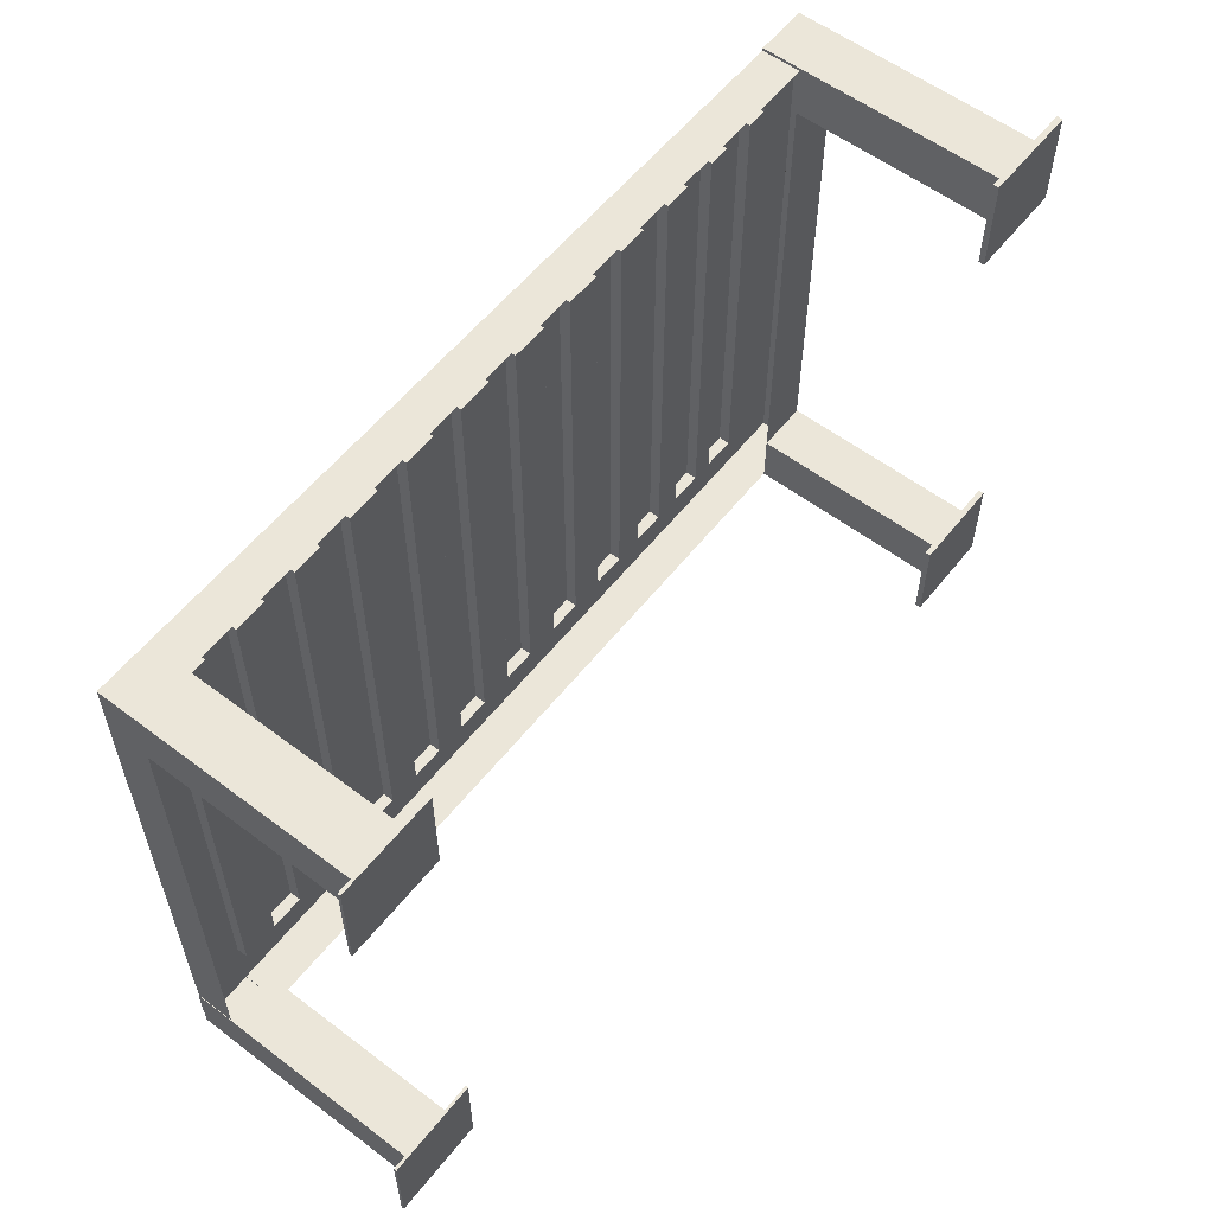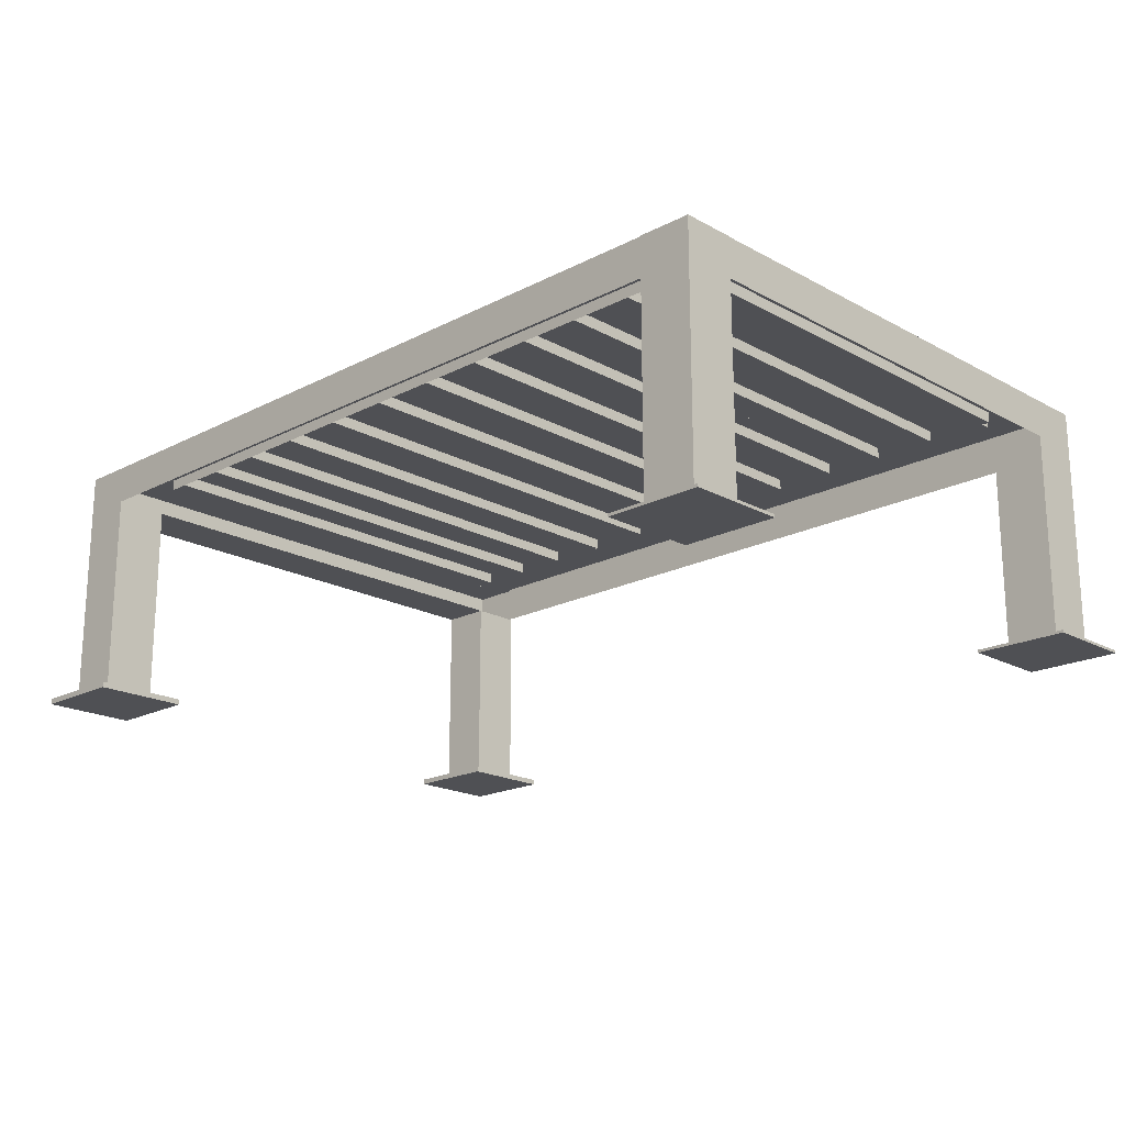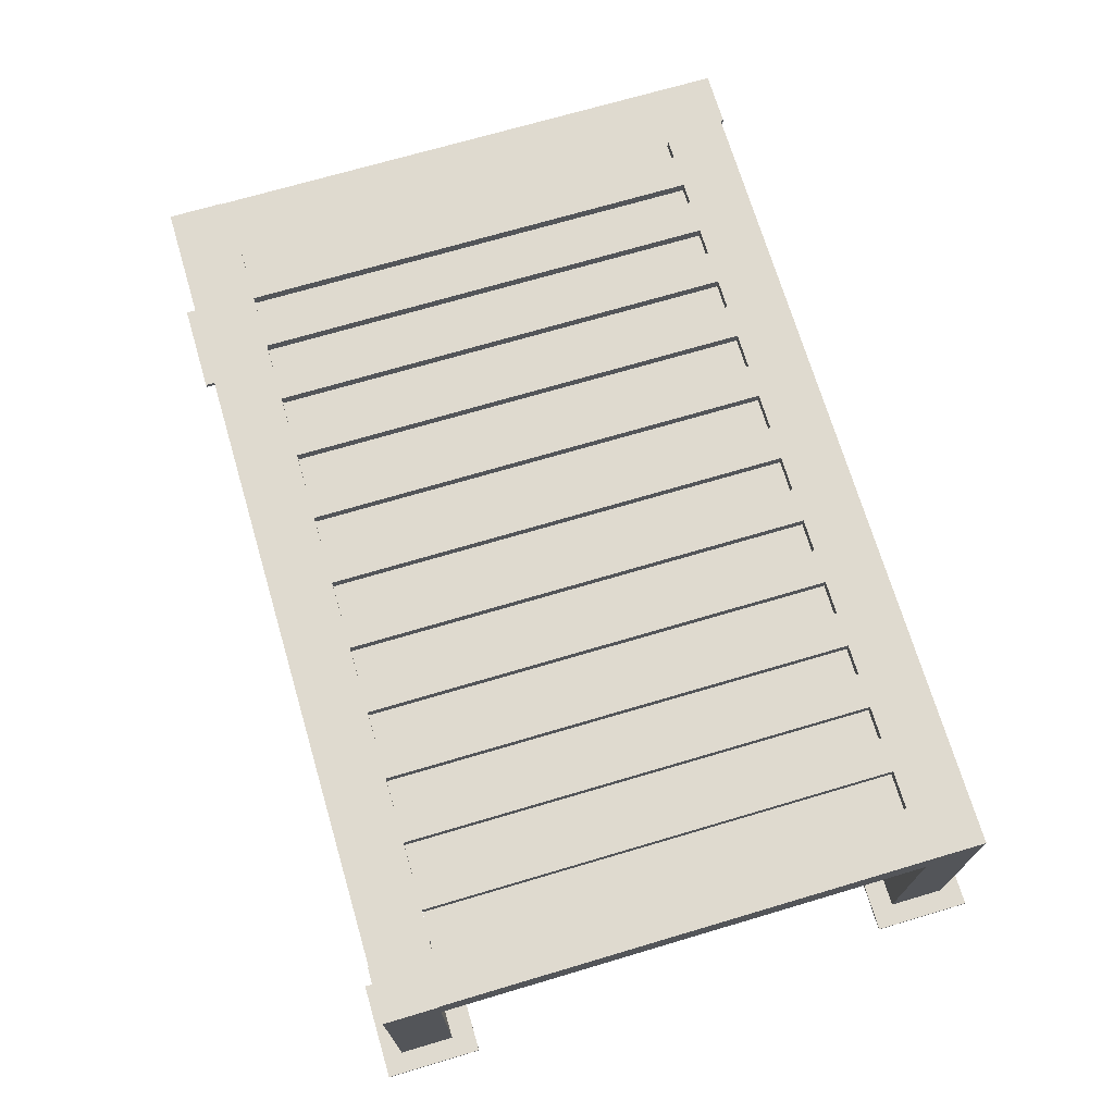
<metadata>
{"format":"obj","ext":"obj","renderer":"f3d","projection":"perspective","resolution":1024,"background":"white","views":[{"elev":57.4,"azim":-51.9,"up":"+Z"},{"elev":-19.2,"azim":-135.8,"up":"+Y"},{"elev":70.8,"azim":-106.5,"up":"+Y"}]}
</metadata>
<code>
v -0.308 -0.1648 0.1948
v -0.3927 -0.1648 0.2796
v -0.3927 -0.1648 0.1948
v -0.308 -0.1648 0.2796
v -0.3927 -0.1623 0.1948
v -0.308 -0.1623 0.2796
v -0.3927 -0.1623 0.2796
v -0.308 -0.1623 0.1948
v -0.3746 -0.1623 0.2611
v -0.3746 -0.1623 0.2138
v -0.3273 -0.1623 0.2138
v -0.3273 -0.1623 0.2611
v -0.3746 0.02462 0.2138
v -0.3273 0.02462 0.2611
v -0.3273 0.02462 0.2138
v -0.3746 0.05952 -0.2118
v -0.3746 0.02462 -0.2118
v -0.3751 0.05952 -0.2118
v -0.3751 -0.1623 -0.2118
v 0.3424 0.02462 0.2611
v 0.3424 0.05952 0.2611
v 0.3424 -0.1598 0.2638
v -0.3277 0.02462 -0.2118
v 0.3424 0.05952 0.2638
v 0.3424 -0.1598 0.2164
v -0.3277 0.05952 0.2138
v -0.3273 0.05952 0.2164
v -0.3273 0.05952 0.2138
v -0.3277 0.05952 0.2164
v -0.3277 0.05952 0.2071
v -0.3281 0.04955 0.2071
v -0.3281 0.05952 0.2071
v -0.3281 0.05952 -0.2052
v -0.3211 0.05952 -0.2052
v -0.3281 0.04955 -0.2052
v -0.3277 -0.1623 -0.2118
v 0.3424 0.02462 0.2164
v 0.3215 -0.1598 0.1948
v -0.295 0.05952 0.2071
v -0.3206 0.05952 0.2071
v -0.295 0.04955 0.2071
v -0.3206 0.04955 0.2071
v -0.3277 0.04955 0.2071
v -0.3277 0.05952 -0.2592
v -0.3277 -0.1623 -0.2592
v -0.3277 0.05952 -0.2584
v -0.3211 0.04955 -0.205
v -0.3211 0.04955 -0.2052
v -0.308 -0.1623 -0.1914
v -0.3751 -0.1623 -0.2592
v -0.3927 -0.1623 -0.2762
v 0.3898 -0.1598 0.2164
v 0.4062 -0.1598 0.1948
v 0.3215 -0.1598 0.2796
v -0.3206 0.05952 0.2164
v -0.3277 0.02462 -0.2584
v -0.3211 0.04955 -0.2044
v -0.3927 -0.1623 -0.1914
v -0.308 -0.1623 -0.2762
v 0.4062 -0.1598 0.2796
v 0.3898 -0.1598 0.2638
v 0.3898 0.02462 0.2164
v 0.4062 -0.1648 0.1948
v 0.3215 -0.1648 0.2796
v -0.2648 0.05952 0.2071
v -0.2648 0.04955 0.2071
v -0.2365 0.05952 0.2071
v -0.295 0.04955 -0.2044
v -0.3206 0.04955 0.2164
v -0.3211 0.05952 -0.2044
v -0.3927 -0.1648 -0.1914
v -0.308 -0.1648 -0.2762
v 0.3429 0.02462 -0.211
v 0.3215 -0.1648 0.1948
v -0.2365 0.04955 0.2071
v -0.308 -0.1648 -0.1914
v -0.3927 -0.1648 -0.2762
v 0.3903 0.05952 -0.211
v 0.3898 0.05952 -0.2584
v 0.3898 0.05952 -0.211
v 0.3358 0.04955 -0.2044
v 0.3174 0.05952 -0.2044
v 0.3358 0.05952 -0.2044
v 0.3898 0.02462 -0.211
v 0.4062 -0.1648 0.2796
v -0.1796 0.05952 0.2071
v -0.2063 0.05952 0.2071
v -0.1796 0.04955 0.2071
v -0.2648 0.04955 -0.2044
v -0.2365 0.05952 -0.2044
v -0.2648 0.05952 -0.2044
v 0.3898 0.02462 -0.2584
v 0.3429 0.02462 -0.2584
v 0.3903 -0.1623 -0.2584
v 0.3903 0.05952 -0.2584
v 0.3174 0.04955 -0.2044
v 0.3362 0.05952 -0.2044
v 0.3358 0.05952 0.2071
v 0.3174 0.05952 0.2071
v 0.3358 0.04955 0.2071
v 0.3903 0.02462 -0.211
v -0.2063 0.04955 0.2071
v -0.2365 0.04955 -0.2044
v 0.3429 -0.1623 -0.2584
v 0.3429 -0.1623 -0.211
v 0.2872 0.04955 -0.2044
v 0.2678 0.05952 -0.2044
v 0.2872 0.05952 -0.2044
v 0.3362 0.04955 -0.2044
v 0.3174 0.04955 0.2071
v 0.3358 0.04955 0.2098
v -0.1494 0.05952 0.2071
v -0.1494 0.04955 0.2071
v -0.1196 0.05952 0.2071
v -0.2063 0.04955 -0.2044
v -0.2063 0.05952 -0.2044
v -0.1796 0.04955 -0.2044
v 0.4061 -0.1623 -0.2774
v 0.2678 0.04955 -0.2044
v 0.2872 0.05952 0.2071
v 0.2678 0.05952 0.2071
v 0.2872 0.04955 0.2071
v 0.3358 0.05952 0.2098
v 0.3903 -0.1623 -0.211
v -0.1196 0.04955 0.2071
v -0.1796 0.05952 -0.2044
v 0.3214 -0.1623 -0.2774
v 0.4061 -0.1623 -0.1926
v 0.2376 0.04955 -0.2044
v 0.2133 0.05952 -0.2044
v 0.2376 0.05952 -0.2044
v 0.2678 0.04955 0.2071
v -0.06004 0.05952 0.2071
v -0.08937 0.05952 0.2071
v -0.06004 0.04955 0.2071
v -0.1494 0.04955 -0.2044
v -0.1196 0.05952 -0.2044
v -0.1494 0.05952 -0.2044
v 0.4061 -0.1673 -0.2774
v 0.3214 -0.1623 -0.1926
v 0.2133 0.04955 -0.2044
v 0.2376 0.05952 0.2071
v 0.2133 0.05952 0.2071
v 0.2376 0.04955 0.2071
v -0.08937 0.04955 0.2071
v -0.1196 0.04955 -0.2044
v 0.3214 -0.1673 -0.2774
v 0.4061 -0.1673 -0.1926
v 0.3214 -0.1673 -0.1926
v 0.1831 0.05952 -0.2044
v 0.1563 0.04955 -0.2044
v 0.1563 0.05952 -0.2044
v 0.2133 0.04955 0.2071
v -0.02984 0.05952 0.2071
v -0.02984 0.04955 0.2071
v 0.001571 0.05952 0.2071
v -0.08937 0.04955 -0.2044
v -0.08937 0.05952 -0.2044
v -0.06004 0.04955 -0.2044
v 0.1831 0.04955 -0.2044
v 0.1563 0.05952 0.2071
v 0.1563 0.04955 0.2071
v 0.1831 0.05952 0.2071
v 0.001571 0.04955 0.2071
v -0.06004 0.05952 -0.2044
v 0.1261 0.05952 -0.2044
v 0.09458 0.04955 -0.2044
v 0.09458 0.05952 -0.2044
v 0.1831 0.04955 0.2071
v 0.06438 0.05952 0.2071
v 0.03177 0.05952 0.2071
v 0.06438 0.04955 0.2071
v -0.02984 0.04955 -0.2044
v 0.001571 0.05952 -0.2044
v -0.02984 0.05952 -0.2044
v 0.1261 0.04955 -0.2044
v 0.09458 0.05952 0.2071
v 0.09458 0.04955 0.2071
v 0.1261 0.05952 0.2071
v 0.03177 0.04955 0.2071
v 0.001571 0.04955 -0.2044
v 0.06438 0.04955 -0.2044
v 0.03177 0.05952 -0.2044
v 0.06438 0.05952 -0.2044
v 0.1261 0.04955 0.2071
v 0.03177 0.04955 -0.2044
v -0.3746 0.05952 0.2138
v -0.3746 0.05952 0.2611
v -0.3273 0.05952 0.2611
v -0.3751 0.05952 -0.2592
v 0.3898 0.05952 0.2638
v 0.3429 0.05952 -0.2584
v -0.295 0.05952 -0.2044
v 0.3898 0.05952 0.2164
v 0.3429 0.05952 -0.211
v 0.3424 0.05952 0.2164
v -0.3277 0.05952 -0.2118
g mesh1_mesh1-geometry
f 1 2 3
f 2 1 4
f 3 2 1
f 4 1 2
f 2 5 3
f 3 5 2
f 5 1 3
f 3 1 5
f 1 6 4
f 4 6 1
f 6 2 4
f 4 2 6
f 5 2 7
f 7 2 5
f 1 5 8
f 8 5 1
f 6 1 8
f 8 1 6
f 2 6 7
f 7 6 2
f 7 9 5
f 5 9 7
f 5 10 8
f 8 10 5
f 8 11 6
f 6 11 8
f 9 7 6
f 6 7 9
f 10 5 9
f 9 5 10
f 8 10 11
f 11 10 8
f 12 6 11
f 11 6 12
f 9 6 12
f 12 6 9
f 10 11 13
f 12 14 11
f 15 13 11
f 15 11 14
f 16 17 18
f 18 17 19
f 20 21 22
f 17 23 19
f 24 22 21
f 25 20 22
f 26 27 28
f 28 27 26
f 27 26 29
f 29 26 27
f 30 31 32
f 32 31 30
f 33 34 35
f 36 19 23
f 37 20 25
f 25 38 22
f 22 38 25
f 39 40 41
f 40 30 42
f 31 30 43
f 43 30 31
f 44 45 46
f 47 31 35
f 48 35 34
f 19 49 36
f 36 49 19
f 36 23 45
f 50 51 19
f 19 51 50
f 25 52 37
f 38 25 53
f 53 25 38
f 54 22 38
f 38 22 54
f 42 41 40
f 43 42 30
f 55 42 40
f 40 42 55
f 31 47 43
f 46 45 56
f 47 35 48
f 48 35 47
f 57 34 47
f 47 34 48
f 47 34 57
f 48 34 47
f 19 58 49
f 49 58 19
f 36 49 45
f 45 49 36
f 56 45 23
f 59 50 45
f 45 50 59
f 51 50 59
f 59 50 51
f 58 19 51
f 51 19 58
f 22 60 61
f 61 60 22
f 62 37 52
f 53 25 52
f 52 25 53
f 63 38 53
f 53 38 63
f 22 54 60
f 60 54 22
f 38 64 54
f 54 64 38
f 65 66 67
f 42 68 41
f 43 57 42
f 42 55 69
f 69 55 42
f 43 47 57
f 68 47 48
f 48 47 68
f 34 57 70
f 70 57 34
f 68 57 47
f 47 57 68
f 71 49 58
f 58 49 71
f 59 45 49
f 49 45 59
f 72 51 59
f 59 51 72
f 51 71 58
f 58 71 51
f 61 60 52
f 52 60 61
f 37 62 73
f 53 52 60
f 60 52 53
f 38 63 74
f 74 63 38
f 60 63 53
f 53 63 60
f 64 60 54
f 54 60 64
f 64 38 74
f 74 38 64
f 75 67 66
f 42 57 68
f 49 71 76
f 76 71 49
f 49 72 59
f 59 72 49
f 51 72 77
f 77 72 51
f 71 51 77
f 77 51 71
f 78 79 80
f 80 79 78
f 81 82 83
f 83 82 81
f 84 73 62
f 63 64 74
f 74 64 63
f 63 60 85
f 85 60 63
f 60 64 85
f 85 64 60
f 86 87 88
f 75 89 66
f 66 89 75
f 90 89 91
f 91 89 90
f 92 93 94
f 92 73 93
f 93 73 92
f 71 72 76
f 76 72 71
f 72 49 76
f 76 49 72
f 72 71 77
f 77 71 72
f 79 92 95
f 79 78 95
f 95 78 79
f 82 81 96
f 96 81 82
f 81 97 83
f 83 97 81
f 98 99 100
f 73 92 84
f 84 92 73
f 84 101 73
f 64 63 85
f 85 63 64
f 102 88 87
f 89 75 103
f 103 75 89
f 89 90 103
f 103 90 89
f 104 94 93
f 95 92 94
f 73 105 93
f 95 94 78
f 106 107 108
f 108 107 106
f 96 100 81
f 81 100 96
f 97 81 109
f 109 81 97
f 110 100 99
f 111 98 100
f 100 98 111
f 73 101 105
f 112 113 114
f 88 115 102
f 102 115 88
f 116 117 115
f 115 117 116
f 118 104 94
f 94 104 118
f 104 93 105
f 78 94 101
f 107 106 119
f 119 106 107
f 100 96 110
f 110 96 100
f 120 121 122
f 98 111 123
f 123 111 98
f 124 105 101
f 125 114 113
f 115 88 117
f 117 88 115
f 117 116 126
f 126 116 117
f 127 104 118
f 118 104 127
f 118 94 128
f 128 94 118
f 104 127 105
f 105 127 104
f 124 101 94
f 129 130 131
f 131 130 129
f 119 122 106
f 106 122 119
f 132 122 121
f 105 128 124
f 124 128 105
f 133 134 135
f 125 136 113
f 113 136 125
f 137 136 138
f 138 136 137
f 139 127 118
f 118 127 139
f 124 128 94
f 94 128 124
f 128 139 118
f 118 139 128
f 140 105 127
f 127 105 140
f 130 129 141
f 141 129 130
f 122 119 132
f 132 119 122
f 142 143 144
f 105 140 128
f 128 140 105
f 145 135 134
f 136 125 146
f 146 125 136
f 136 137 146
f 146 137 136
f 127 139 147
f 147 139 127
f 139 128 148
f 148 128 139
f 127 149 140
f 140 149 127
f 150 151 152
f 152 151 150
f 141 144 129
f 129 144 141
f 153 144 143
f 149 128 140
f 140 128 149
f 154 155 156
f 135 157 145
f 145 157 135
f 158 159 157
f 157 159 158
f 139 149 147
f 147 149 139
f 149 127 147
f 147 127 149
f 128 149 148
f 148 149 128
f 149 139 148
f 148 139 149
f 151 150 160
f 160 150 151
f 144 141 153
f 153 141 144
f 161 162 163
f 164 156 155
f 157 135 159
f 159 135 157
f 159 158 165
f 165 158 159
f 166 167 168
f 168 167 166
f 151 169 160
f 160 169 151
f 169 163 162
f 170 171 172
f 164 173 155
f 155 173 164
f 174 173 175
f 175 173 174
f 167 166 176
f 176 166 167
f 169 151 162
f 162 151 169
f 177 178 179
f 180 172 171
f 173 164 181
f 181 164 173
f 173 174 181
f 181 174 173
f 182 183 184
f 184 183 182
f 167 185 176
f 176 185 167
f 185 179 178
f 172 186 180
f 180 186 172
f 183 182 186
f 186 182 183
f 185 167 178
f 178 167 185
f 186 172 182
f 182 172 186
g mesh1_mesh1-geometry
f 9 187 10
f 10 187 9
f 13 11 10
f 11 14 12
f 14 9 12
f 12 9 14
f 187 9 188
f 188 9 187
f 10 187 13
f 13 187 10
f 11 13 15
f 14 11 15
f 9 14 188
f 188 14 9
f 189 187 188
f 188 187 189
f 16 13 187
f 187 13 16
f 188 14 189
f 189 14 188
f 187 189 16
f 16 189 187
f 13 16 17
f 17 16 13
f 14 21 189
f 189 21 14
f 16 189 32
f 32 189 16
f 18 17 16
f 21 14 20
f 20 14 21
f 28 189 21
f 21 189 28
f 32 189 29
f 29 189 32
f 33 16 32
f 32 16 33
f 19 17 18
f 16 190 18
f 18 190 16
f 22 21 20
f 27 189 28
f 28 189 27
f 28 21 40
f 40 21 28
f 29 189 27
f 27 189 29
f 29 30 32
f 32 30 29
f 44 16 33
f 33 16 44
f 32 35 33
f 33 35 32
f 19 23 17
f 190 19 18
f 18 19 190
f 190 16 44
f 44 16 190
f 21 22 24
f 22 20 25
f 40 21 39
f 39 21 40
f 30 28 40
f 40 28 30
f 30 29 26
f 26 29 30
f 44 33 46
f 46 33 44
f 35 32 31
f 31 32 35
f 35 34 33
f 23 19 36
f 19 190 50
f 50 190 19
f 45 190 44
f 44 190 45
f 22 191 24
f 24 191 22
f 191 21 24
f 24 21 191
f 25 20 37
f 30 26 28
f 28 26 30
f 39 21 65
f 65 21 39
f 41 40 39
f 42 30 40
f 34 46 33
f 33 46 34
f 46 45 44
f 34 35 48
f 45 23 36
f 190 45 50
f 50 45 190
f 191 22 61
f 61 22 191
f 21 191 192
f 192 191 21
f 37 52 25
f 65 21 67
f 67 21 65
f 65 193 39
f 39 193 65
f 40 41 42
f 193 41 39
f 39 41 193
f 30 42 43
f 46 34 192
f 192 34 46
f 56 45 46
f 23 45 56
f 52 191 61
f 61 191 52
f 192 191 80
f 80 191 192
f 192 83 21
f 21 83 192
f 52 37 62
f 67 21 87
f 87 21 67
f 67 66 65
f 193 65 91
f 91 65 193
f 41 193 68
f 68 193 41
f 192 34 193
f 193 34 192
f 93 46 192
f 192 46 93
f 46 93 56
f 56 93 46
f 191 52 194
f 194 52 191
f 80 191 194
f 194 191 80
f 79 192 80
f 80 192 79
f 192 82 83
f 83 82 192
f 98 21 83
f 83 21 98
f 73 62 37
f 194 52 62
f 62 52 194
f 87 21 86
f 86 21 87
f 87 90 67
f 67 90 87
f 66 67 75
f 89 65 66
f 66 65 89
f 65 89 91
f 91 89 65
f 192 193 91
f 91 193 192
f 89 193 91
f 91 193 89
f 193 89 68
f 68 89 193
f 193 34 70
f 70 34 193
f 192 92 93
f 93 92 192
f 194 84 80
f 80 84 194
f 92 192 79
f 79 192 92
f 80 92 79
f 79 92 80
f 192 108 82
f 82 108 192
f 99 21 98
f 98 21 99
f 62 73 84
f 84 194 62
f 62 194 84
f 86 21 112
f 112 21 86
f 88 87 86
f 90 87 116
f 116 87 90
f 90 75 67
f 67 75 90
f 192 91 90
f 90 91 192
f 94 93 92
f 80 84 92
f 92 84 80
f 95 92 79
f 192 107 108
f 108 107 192
f 108 99 82
f 82 99 108
f 96 108 82
f 82 108 96
f 120 21 99
f 99 21 120
f 100 99 98
f 73 101 84
f 112 21 114
f 114 21 112
f 112 126 86
f 86 126 112
f 87 88 102
f 126 88 86
f 86 88 126
f 87 115 116
f 116 115 87
f 192 90 116
f 116 90 192
f 115 90 116
f 116 90 115
f 75 90 103
f 103 90 75
f 93 94 104
f 94 92 95
f 93 105 73
f 78 94 95
f 192 131 107
f 107 131 192
f 99 108 120
f 120 108 99
f 99 96 82
f 82 96 99
f 108 96 106
f 106 96 108
f 121 21 120
f 120 21 121
f 99 100 110
f 105 101 73
f 114 21 134
f 134 21 114
f 114 113 112
f 126 112 138
f 138 112 126
f 115 87 102
f 102 87 115
f 88 126 117
f 117 126 88
f 192 116 126
f 126 116 192
f 90 115 103
f 103 115 90
f 105 93 104
f 101 94 78
f 192 130 131
f 131 130 192
f 131 121 107
f 107 121 131
f 119 131 107
f 107 131 119
f 122 108 106
f 106 108 122
f 108 122 120
f 120 122 108
f 96 99 110
f 110 99 96
f 142 21 121
f 121 21 142
f 122 121 120
f 101 105 124
f 134 21 133
f 133 21 134
f 134 137 114
f 114 137 134
f 113 114 125
f 136 112 113
f 113 112 136
f 112 136 138
f 138 136 112
f 192 126 138
f 138 126 192
f 136 126 138
f 138 126 136
f 126 136 117
f 117 136 126
f 94 101 124
f 192 150 130
f 130 150 192
f 121 131 142
f 142 131 121
f 121 119 107
f 107 119 121
f 131 119 129
f 129 119 131
f 143 21 142
f 142 21 143
f 121 122 132
f 133 21 154
f 154 21 133
f 135 134 133
f 137 134 158
f 158 134 137
f 137 125 114
f 114 125 137
f 192 138 137
f 137 138 192
f 192 152 150
f 150 152 192
f 150 143 130
f 130 143 150
f 141 150 130
f 130 150 141
f 144 131 129
f 129 131 144
f 131 144 142
f 142 144 131
f 119 121 132
f 132 121 119
f 163 21 143
f 143 21 163
f 144 143 142
f 154 21 156
f 156 21 154
f 154 165 133
f 133 165 154
f 134 135 145
f 165 135 133
f 133 135 165
f 134 157 158
f 158 157 134
f 192 137 158
f 158 137 192
f 157 137 158
f 158 137 157
f 125 137 146
f 146 137 125
f 192 166 152
f 152 166 192
f 143 150 163
f 163 150 143
f 143 141 130
f 130 141 143
f 150 141 160
f 160 141 150
f 161 21 163
f 163 21 161
f 143 144 153
f 156 21 171
f 171 21 156
f 156 155 154
f 165 154 175
f 175 154 165
f 157 134 145
f 145 134 157
f 135 165 159
f 159 165 135
f 192 158 165
f 165 158 192
f 137 157 146
f 146 157 137
f 192 168 166
f 166 168 192
f 166 161 152
f 152 161 166
f 151 166 152
f 152 166 151
f 161 151 152
f 152 151 161
f 150 169 163
f 163 169 150
f 141 143 153
f 153 143 141
f 169 150 160
f 160 150 169
f 179 21 161
f 161 21 179
f 163 162 161
f 171 21 170
f 170 21 171
f 171 174 156
f 156 174 171
f 155 156 164
f 173 154 155
f 155 154 173
f 154 173 175
f 175 173 154
f 192 165 175
f 175 165 192
f 173 165 175
f 175 165 173
f 165 173 159
f 159 173 165
f 192 184 168
f 168 184 192
f 161 166 179
f 179 166 161
f 166 151 176
f 176 151 166
f 151 161 162
f 162 161 151
f 162 163 169
f 177 21 179
f 179 21 177
f 170 21 177
f 177 21 170
f 172 171 170
f 174 171 183
f 183 171 174
f 174 164 156
f 156 164 174
f 192 175 174
f 174 175 192
f 192 183 184
f 184 183 192
f 184 177 168
f 168 177 184
f 167 184 168
f 168 184 167
f 177 167 168
f 168 167 177
f 166 185 179
f 179 185 166
f 185 166 176
f 176 166 185
f 179 178 177
f 177 184 170
f 170 184 177
f 171 172 180
f 184 172 170
f 170 172 184
f 171 186 183
f 183 186 171
f 192 174 183
f 183 174 192
f 186 174 183
f 183 174 186
f 164 174 181
f 181 174 164
f 184 167 182
f 182 167 184
f 167 177 178
f 178 177 167
f 178 179 185
f 186 171 180
f 180 171 186
f 172 184 182
f 182 184 172
f 174 186 181
f 181 186 174
g mesh1_mesh1-geometry
f 35 31 47
f 43 47 31
f 41 68 42
f 42 57 43
f 57 47 43
f 68 57 42
g mesh2_mesh2-geometry
l 3 2
l 1 3
l 3 5
l 2 4
l 2 7
l 4 1
l 1 8
l 8 5
l 5 7
l 4 6
l 7 6
l 6 8
g mesh3_mesh3-geometry
l 71 76
l 77 71
l 71 58
l 76 72
l 76 49
l 72 77
l 77 51
l 58 49
l 51 58
l 72 59
l 49 59
l 59 51
g mesh4_mesh4-geometry
l 64 85
l 74 64
l 64 54
l 85 63
l 85 60
l 63 74
l 74 38
l 54 60
l 38 54
l 63 53
l 60 53
l 53 38
g mesh5_mesh5-geometry
l 139 147
l 148 139
l 139 118
l 147 149
l 147 127
l 149 148
l 148 128
l 128 118
l 118 127
l 149 140
l 127 140
l 140 128
g mesh6_mesh6-geometry
l 36 45
l 19 36
l 45 50
l 50 19
g mesh7_mesh7-geometry
l 12 11
l 9 12
l 11 10
l 10 9
g mesh8_mesh8-geometry
l 124 94
l 105 124
l 94 104
l 104 105
g mesh9_mesh9-geometry
l 195 73
l 73 93
g mesh10_mesh10-geometry
l 22 61
l 25 22
l 61 52
l 52 25
g mesh11_mesh11-geometry
l 28 15
g mesh12_mesh12-geometry
l 196 37
g mesh13_mesh13-geometry
l 57 47
l 68 57
l 34 48
l 47 48
l 47 68
g mesh14_mesh14-geometry
l 31 43
l 30 43
g mesh15_mesh15-geometry
l 83 81
l 81 96
g mesh16_mesh16-geometry
l 98 100
g mesh17_mesh17-geometry
l 197 23
g mesh18_mesh18-geometry
l 106 119
g mesh19_mesh19-geometry
l 129 141
g mesh20_mesh20-geometry
l 160 151
g mesh21_mesh21-geometry
l 176 167
g mesh22_mesh22-geometry
l 182 186
g mesh23_mesh23-geometry
l 181 173
g mesh24_mesh24-geometry
l 159 157
g mesh25_mesh25-geometry
l 146 136
g mesh26_mesh26-geometry
l 117 115
g mesh27_mesh27-geometry
l 103 89

</code>
